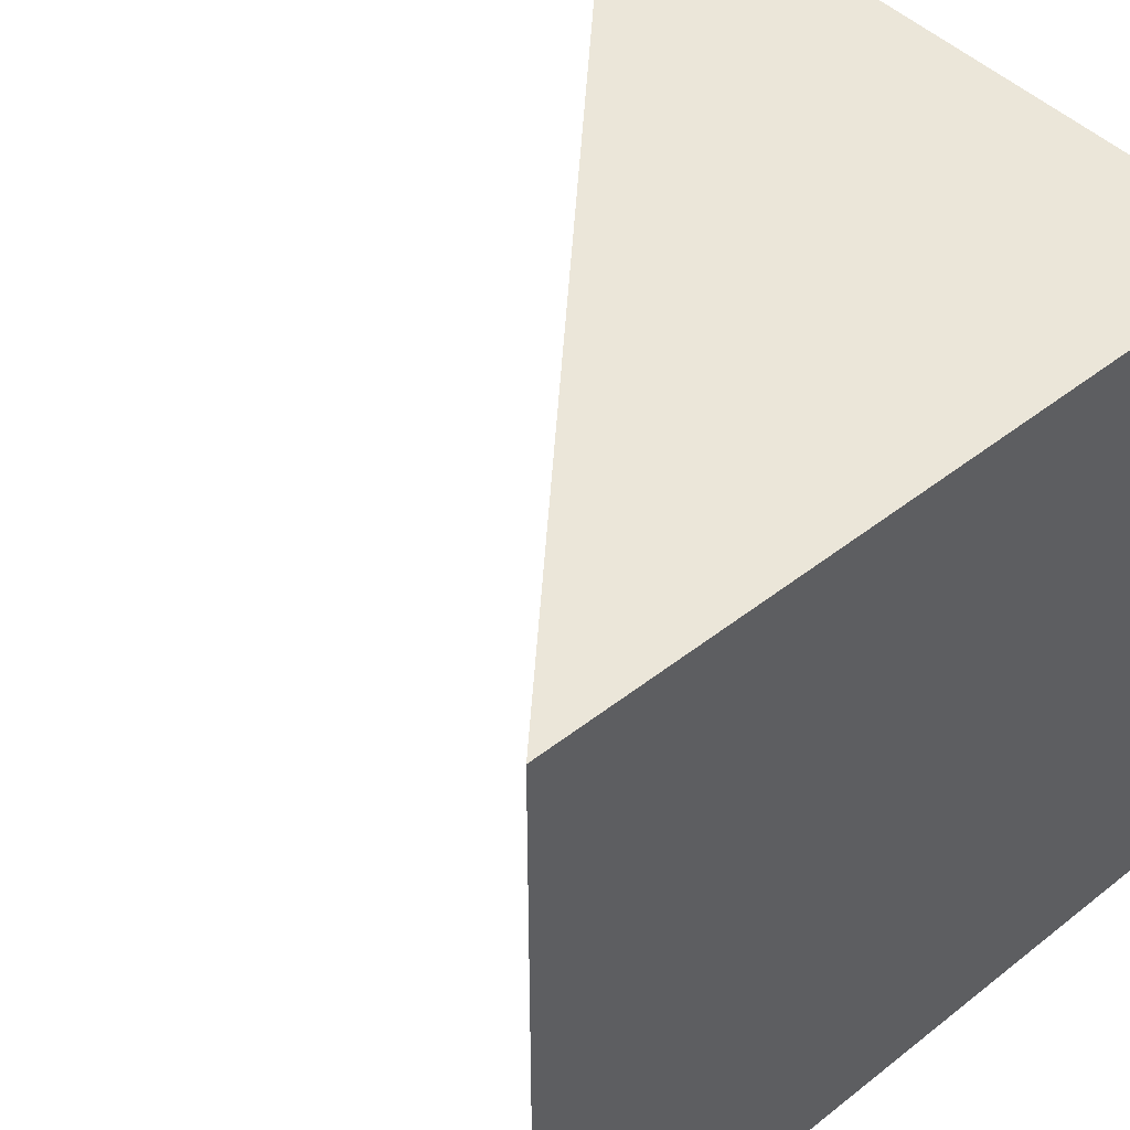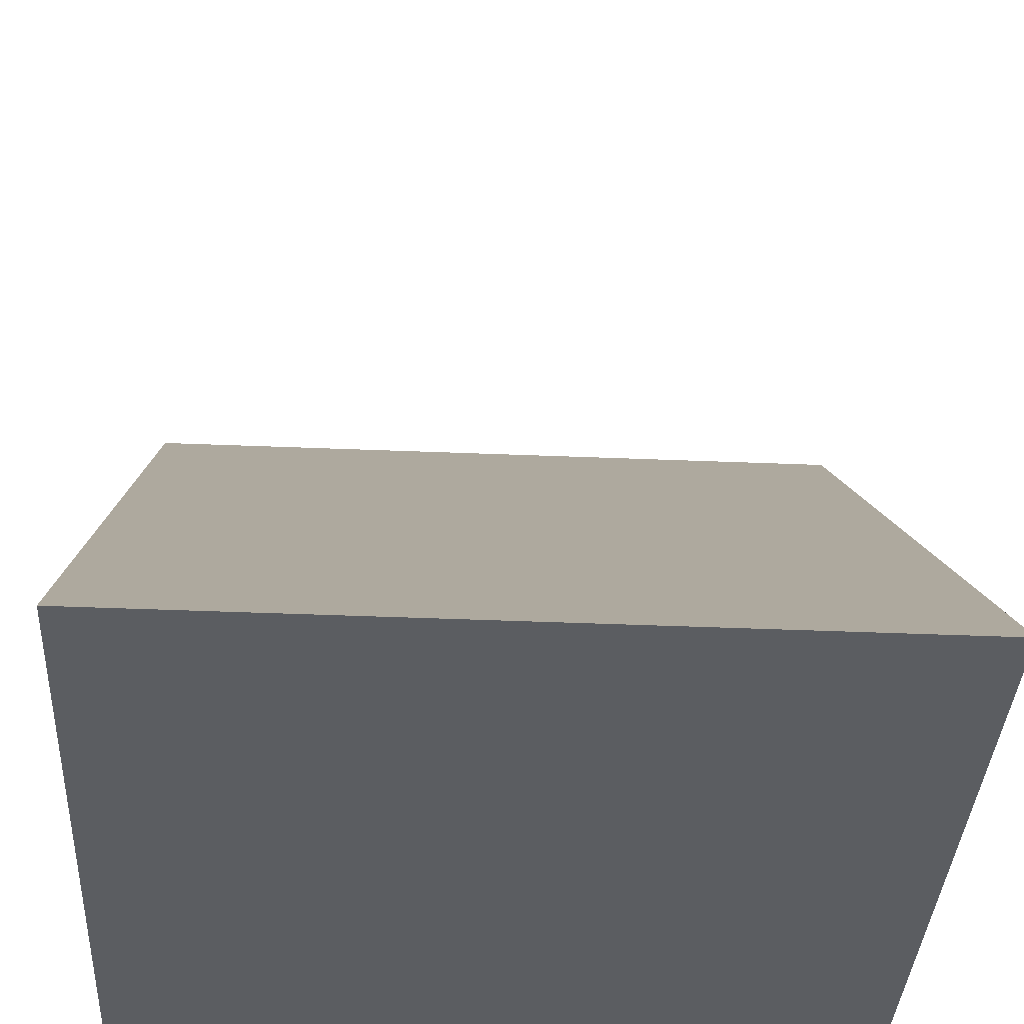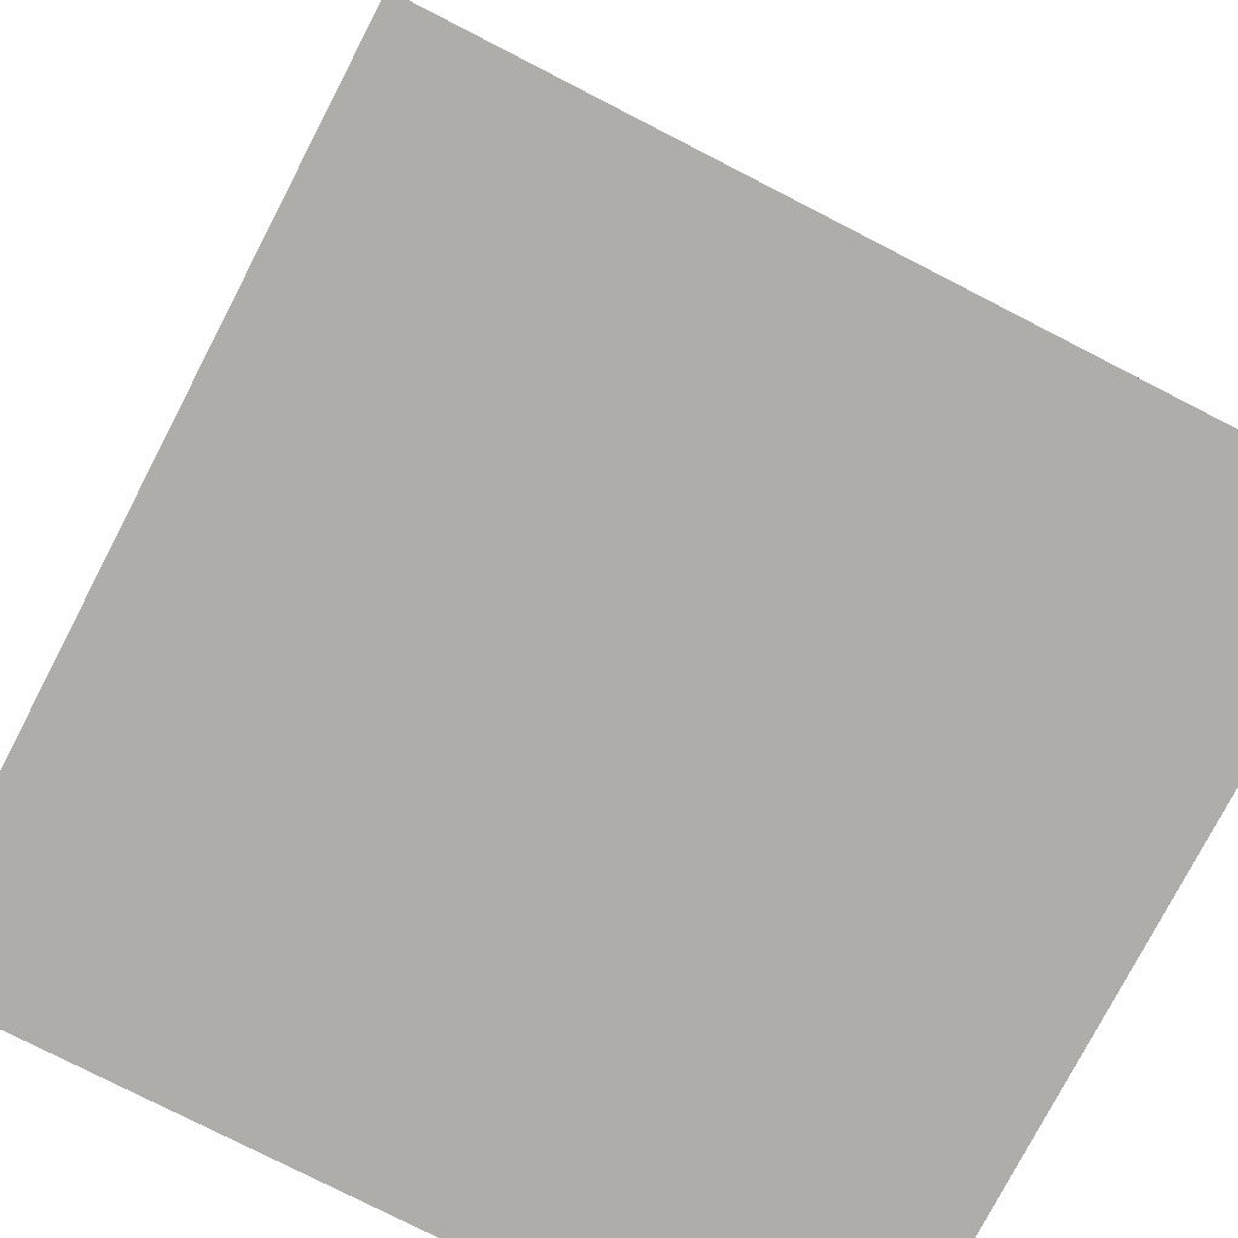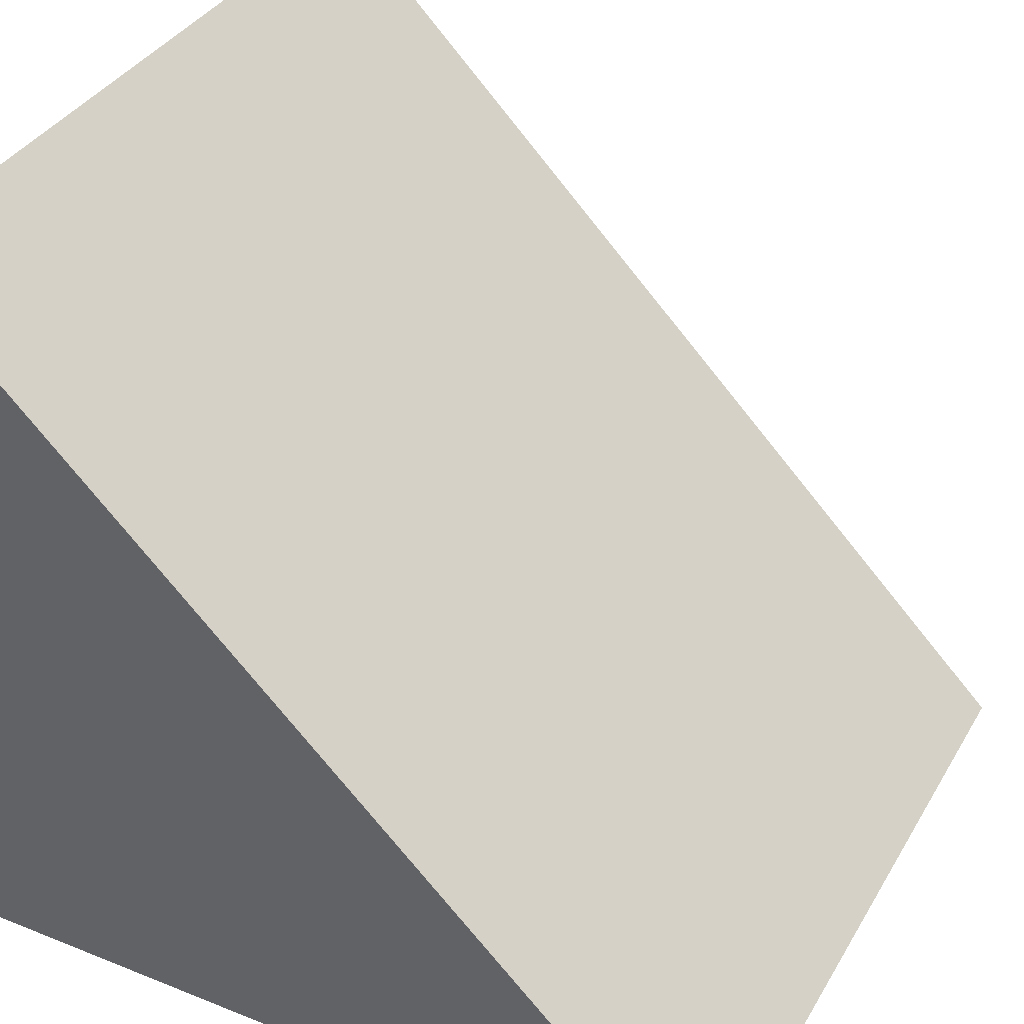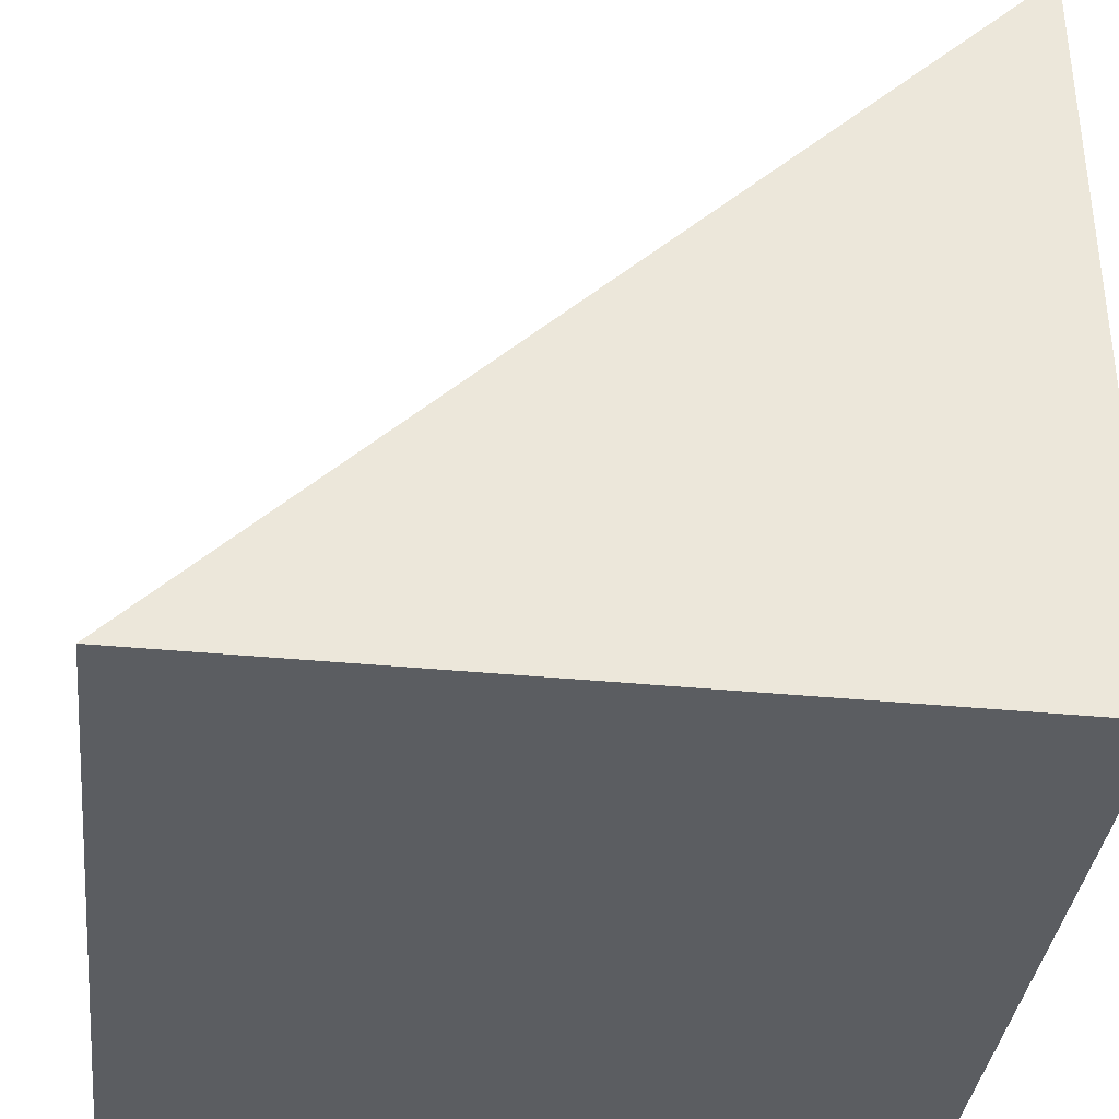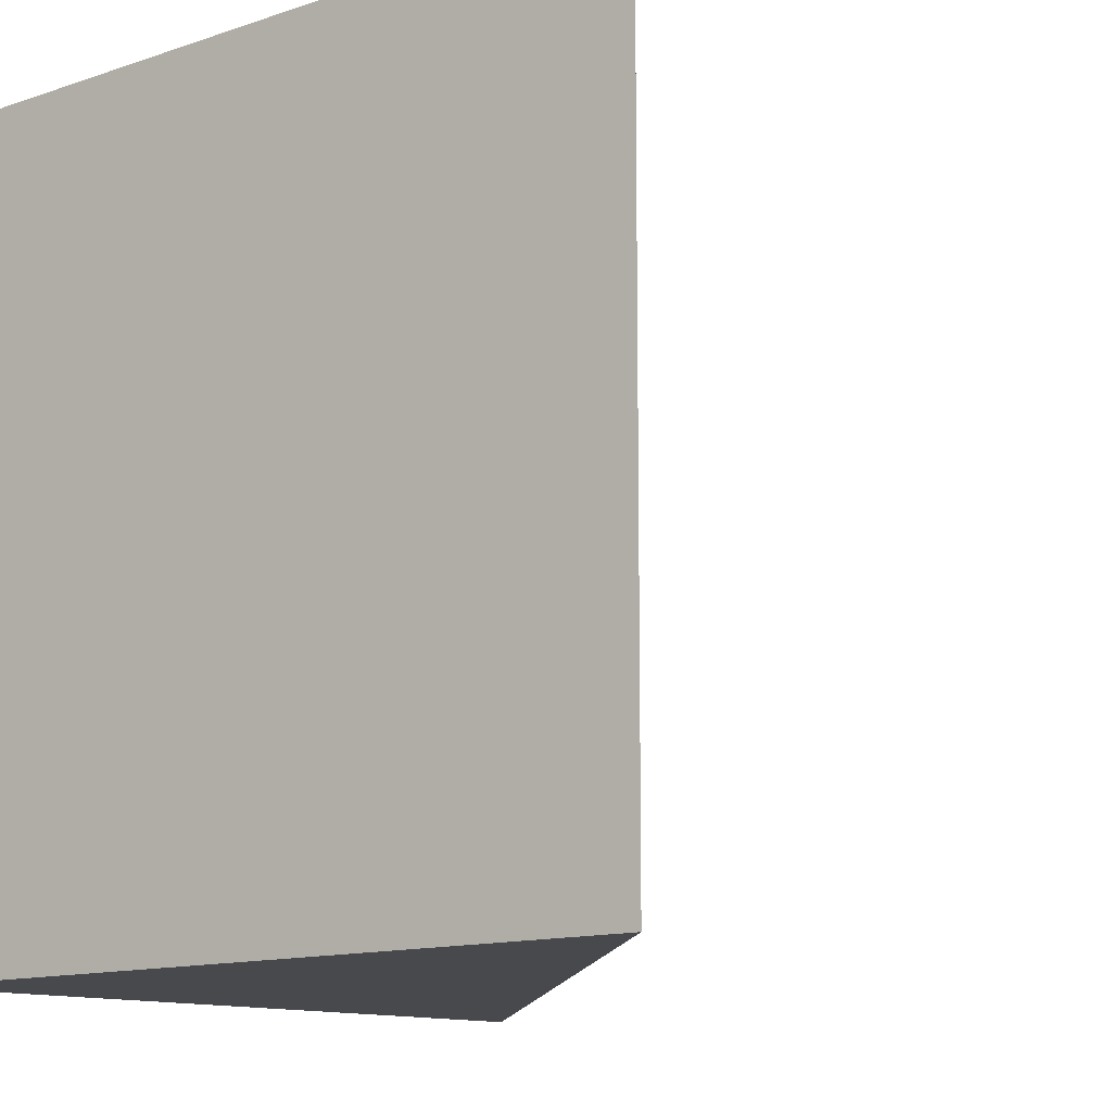
<metadata>
{"format":"obj","ext":"obj","renderer":"f3d","projection":"perspective","resolution":1024,"background":"white","views":[{"elev":46.4,"azim":-41.4,"up":"+Z"},{"elev":-36.7,"azim":-93.1,"up":"+Y"},{"elev":-77.4,"azim":-117.5,"up":"+Y"},{"elev":37.1,"azim":-153.1,"up":"+Y"},{"elev":-36.1,"azim":-6.7,"up":"+Y"},{"elev":-12.4,"azim":128.8,"up":"+Z"}]}
</metadata>
<code>
o 2555
v 2202 1870 7.464
v 2202 1870 7.464
v 2202 1870 7.474
v 2202 1870 7.464
v 2202 1870 7.474
v 2202 1870 7.464
v 2202 1870 7.464
v 2202 1870 7.464
v 2202 1870 7.464
v 2202 1870 7.474
v 2202 1870 7.464
v 2202 1870 7.474
v 2202 1870 7.474
v 2202 1870 7.474
v 2202 1870 7.464
v 2202 1870 7.464
v 2202 1870 7.474
v 2202 1870 7.464
v 2202 1870 7.474
f 1 2 3
f 3 4 5
f 1 6 7
f 8 9 10
f 10 11 12
f 13 14 12
f 15 16 17
f 17 18 19

</code>
